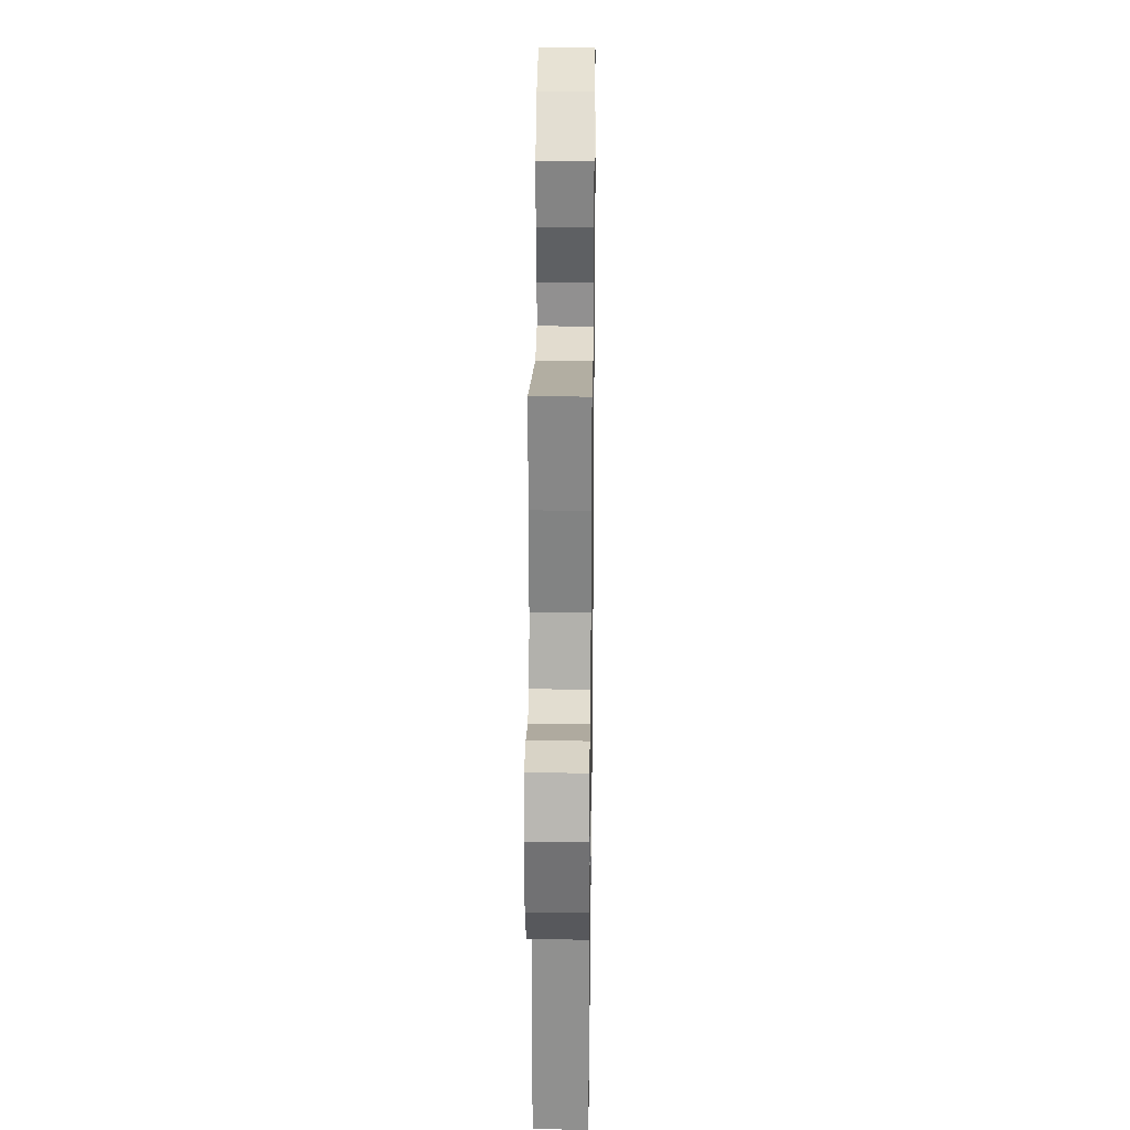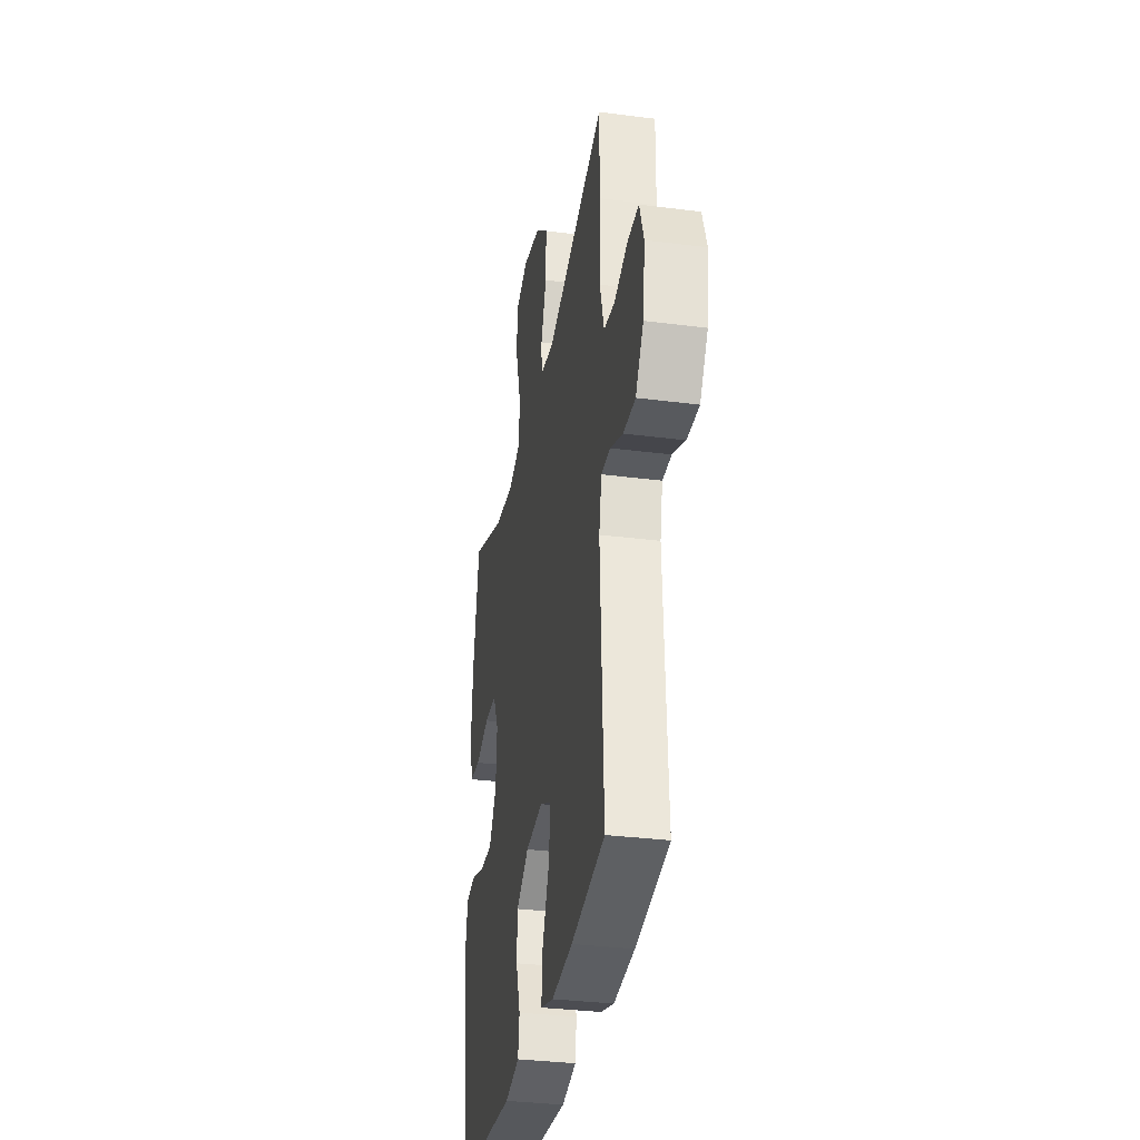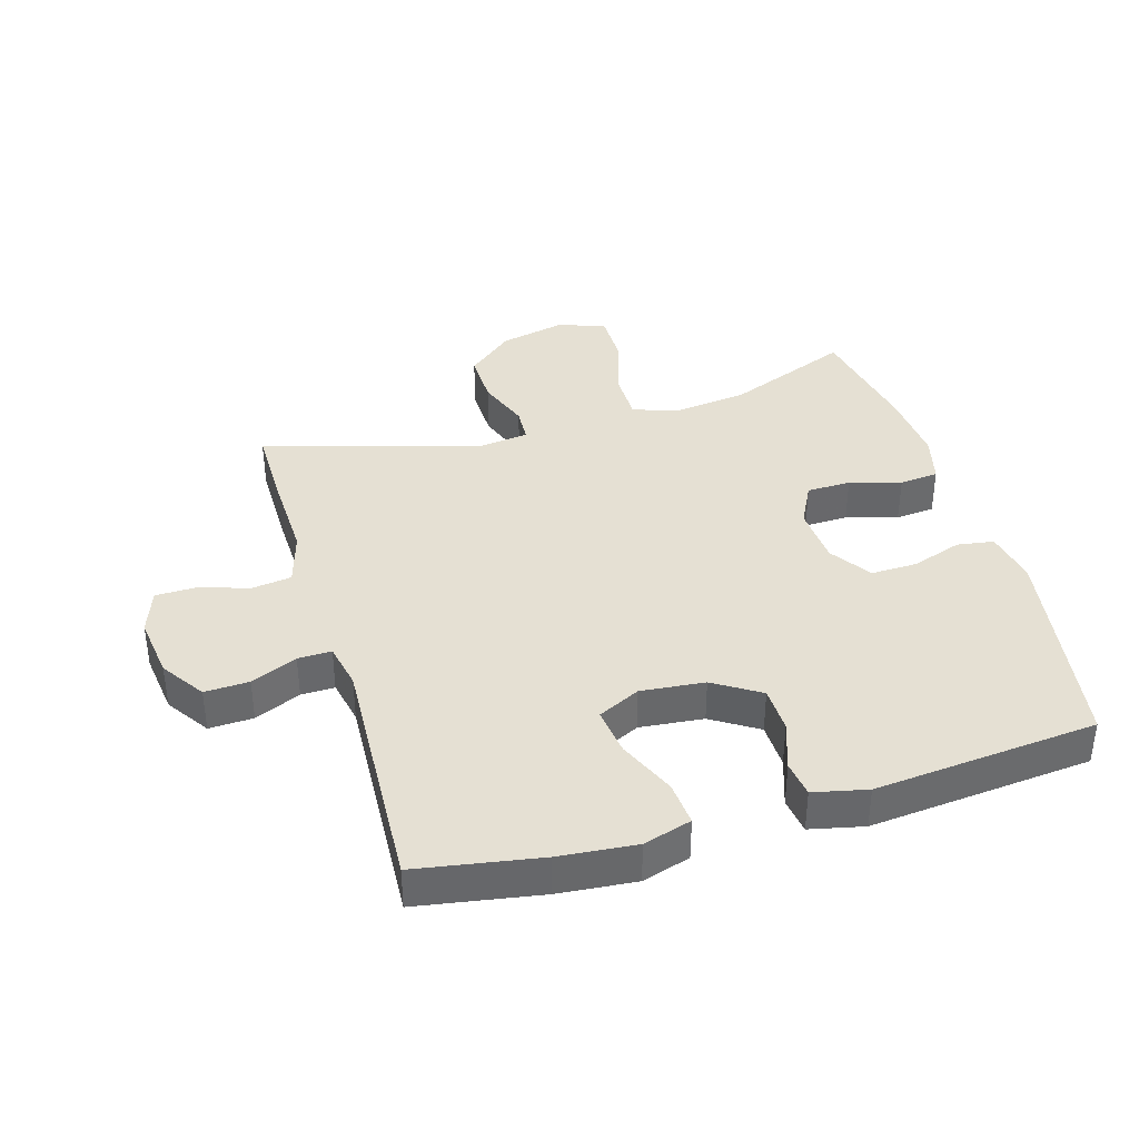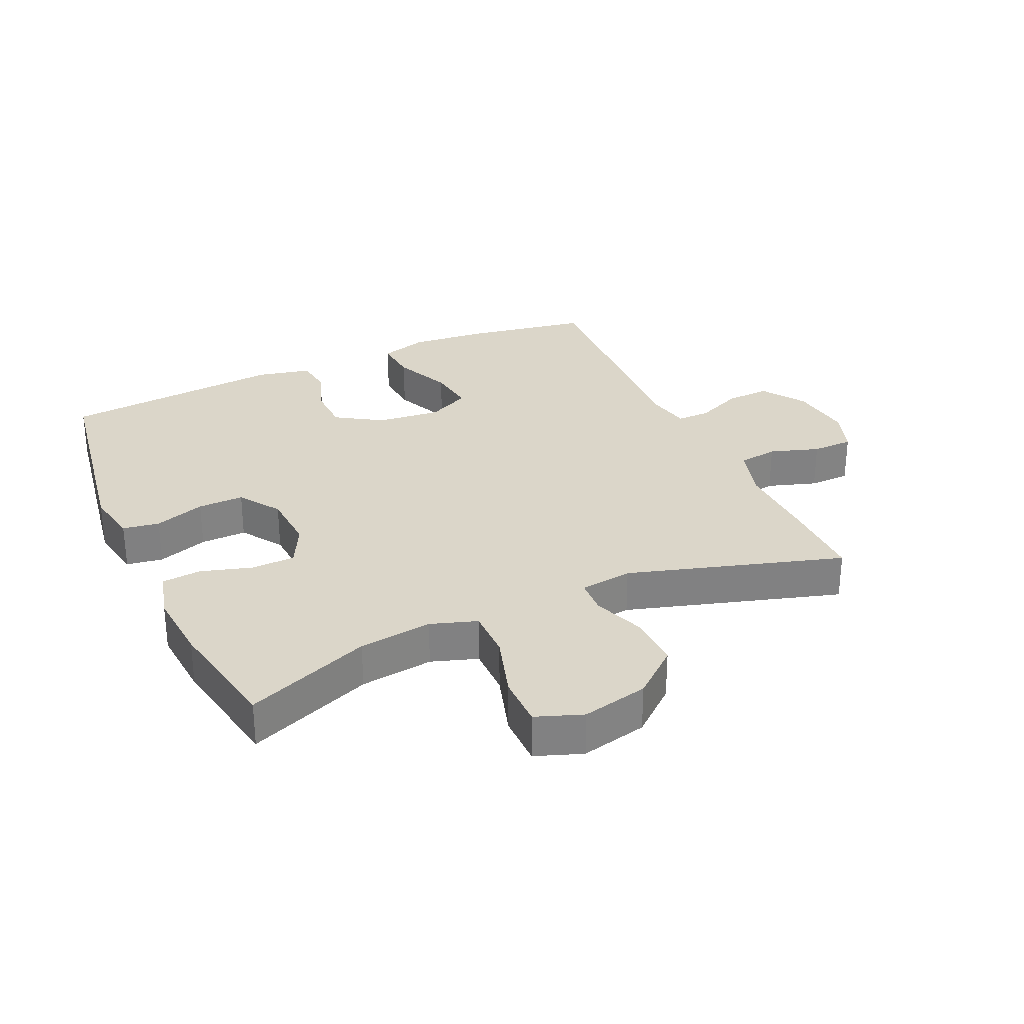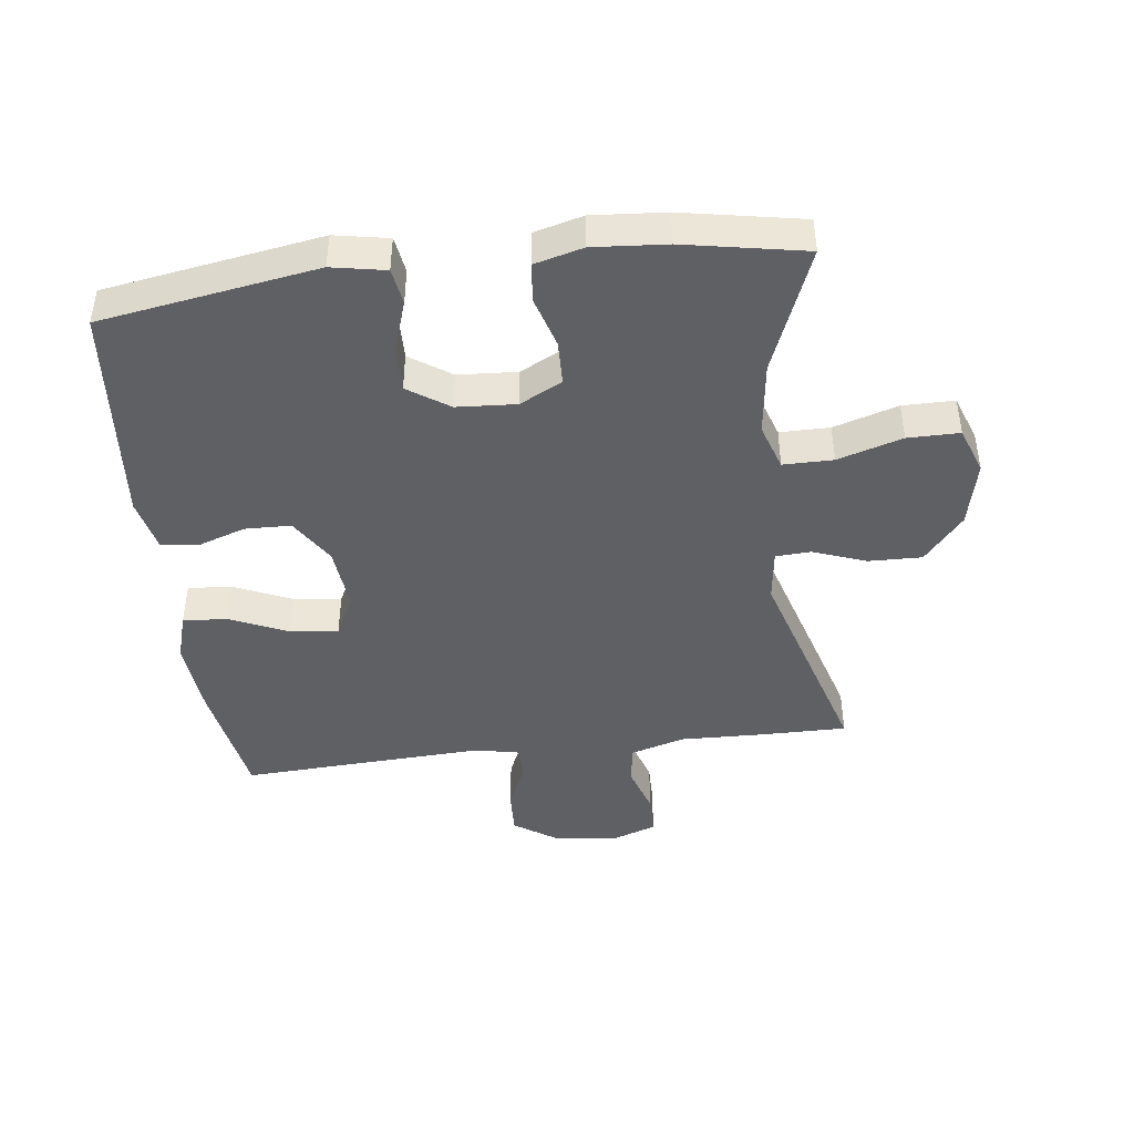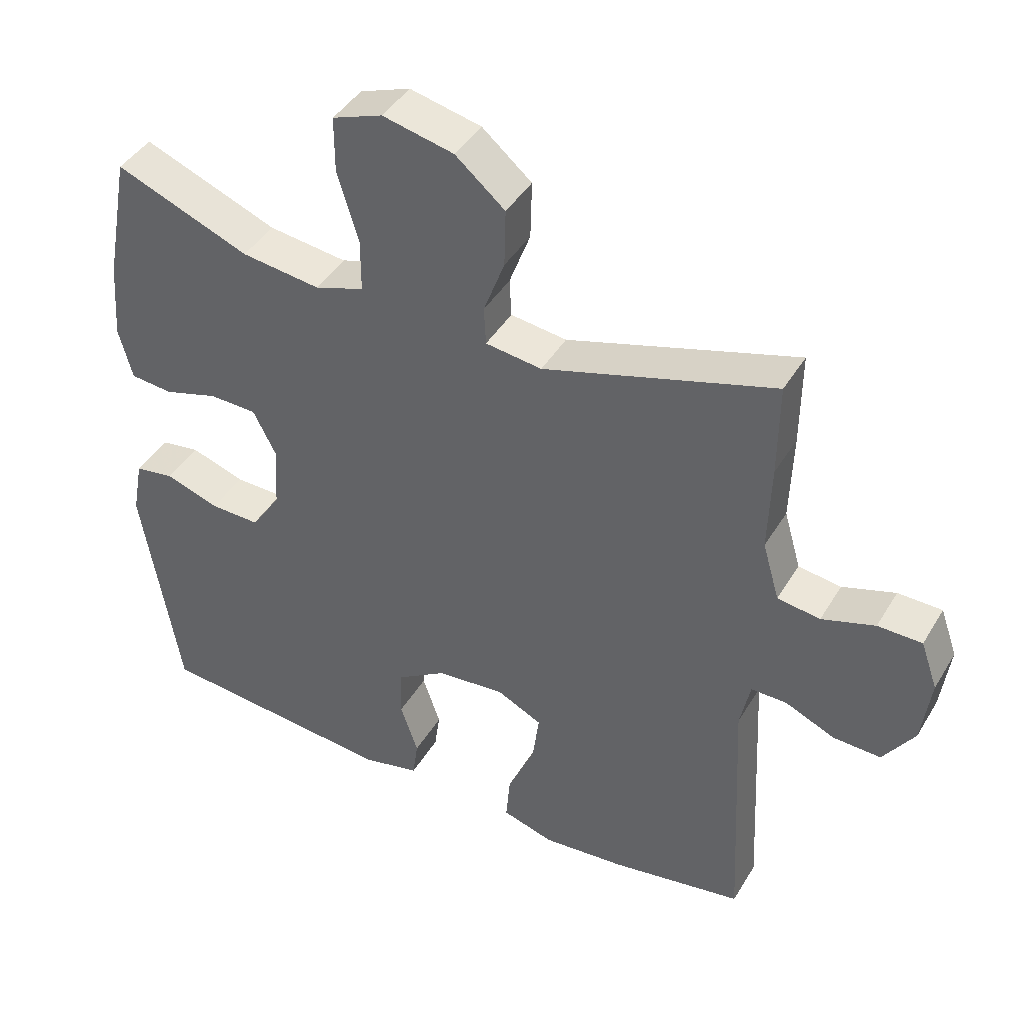
<metadata>
{"format":"obj","ext":"obj","renderer":"f3d","projection":"perspective","resolution":1024,"background":"white","views":[{"elev":27.2,"azim":90.8,"up":"+Z"},{"elev":-33.0,"azim":79.9,"up":"+Z"},{"elev":38.2,"azim":163.6,"up":"+Y"},{"elev":29.9,"azim":-24.3,"up":"+Y"},{"elev":-44.0,"azim":-82.9,"up":"+Y"},{"elev":42.5,"azim":28.7,"up":"+Z"}]}
</metadata>
<code>
v 0.5 0.07 0.5
v 0.499 0.07 0.362
v 0.495 0.07 0.232
v 0.52 0.07 0.146
v 0.583 0.07 0.137
v 0.661 0.07 0.162
v 0.726 0.07 0.161
v 0.751 0.07 0.09
v 0.738 0.07 -0.01
v 0.692 0.07 -0.078
v 0.622 0.07 -0.075
v 0.549 0.07 -0.043
v 0.496 0.07 -0.042
v 0.481 0.07 -0.114
v 0.5 0.07 -0.5
v 0.305 0.07 -0.533
v 0.183 0.07 -0.544
v 0.107 0.07 -0.521
v 0.113 0.07 -0.451
v 0.153 0.07 -0.36
v 0.163 0.07 -0.284
v 0.096 0.07 -0.251
v -0.005 0.07 -0.261
v -0.078 0.07 -0.307
v -0.08 0.07 -0.38
v -0.054 0.07 -0.457
v -0.062 0.07 -0.514
v -0.147 0.07 -0.533
v -0.5 0.07 -0.5
v -0.555 0.07 -0.158
v -0.539 0.07 -0.073
v -0.481 0.07 -0.064
v -0.401 0.07 -0.091
v -0.328 0.07 -0.093
v -0.284 0.07 -0.028
v -0.278 0.07 0.066
v -0.312 0.07 0.133
v -0.382 0.07 0.135
v -0.463 0.07 0.111
v -0.525 0.07 0.117
v -0.545 0.07 0.194
v -0.536 0.07 0.309
v -0.5 0.07 0.5
v -0.302 0.07 0.421
v -0.186 0.07 0.406
v -0.113 0.07 0.43
v -0.113 0.07 0.509
v -0.144 0.07 0.611
v -0.144 0.07 0.693
v -0.07 0.07 0.72
v 0.035 0.07 0.696
v 0.108 0.07 0.634
v 0.106 0.07 0.549
v 0.075 0.07 0.466
v 0.078 0.07 0.41
v 0.161 0.07 0.399
v 0.5 0 0.5
v 0.499 0 0.362
v 0.495 0 0.232
v 0.52 0 0.146
v 0.583 0 0.137
v 0.661 0 0.162
v 0.726 0 0.161
v 0.751 0 0.09
v 0.738 0 -0.01
v 0.692 0 -0.078
v 0.622 0 -0.075
v 0.549 0 -0.043
v 0.496 0 -0.042
v 0.481 0 -0.114
v 0.5 0 -0.5
v 0.305 0 -0.533
v 0.183 0 -0.544
v 0.107 0 -0.521
v 0.113 0 -0.451
v 0.153 0 -0.36
v 0.163 0 -0.284
v 0.096 0 -0.251
v -0.005 0 -0.261
v -0.078 0 -0.307
v -0.08 0 -0.38
v -0.054 0 -0.457
v -0.062 0 -0.514
v -0.147 0 -0.533
v -0.5 0 -0.5
v -0.555 0 -0.158
v -0.539 0 -0.073
v -0.481 0 -0.064
v -0.401 0 -0.091
v -0.328 0 -0.093
v -0.284 0 -0.028
v -0.278 0 0.066
v -0.312 0 0.133
v -0.382 0 0.135
v -0.463 0 0.111
v -0.525 0 0.117
v -0.545 0 0.194
v -0.536 0 0.309
v -0.5 0 0.5
v -0.302 0 0.421
v -0.186 0 0.406
v -0.113 0 0.43
v -0.113 0 0.509
v -0.144 0 0.611
v -0.144 0 0.693
v -0.07 0 0.72
v 0.035 0 0.696
v 0.108 0 0.634
v 0.106 0 0.549
v 0.075 0 0.466
v 0.078 0 0.41
v 0.161 0 0.399
f 51 52 53 54
f 51 54 55
f 50 51 55
f 47 48 49 50
f 46 47 50 55
f 45 46 55 56
f 41 42 43 44
f 41 44 45
f 38 39 40 41
f 37 38 41 45
f 36 37 45 56
f 30 31 32 33
f 30 33 34
f 29 30 34
f 28 29 34 35
f 25 26 27 28
f 24 25 28 35
f 17 18 19 20
f 17 20 21
f 14 15 16 17
f 13 14 17 21
f 9 10 11 12
f 9 12 13
f 8 9 13
f 5 6 7 8
f 4 5 8 13
f 3 4 13 21
f 23 24 35 36
f 22 23 36 56
f 3 21 22 56
f 1 2 3 56
f 110 109 108 107
f 111 110 107
f 111 107 106
f 106 105 104 103
f 111 106 103 102
f 112 111 102 101
f 100 99 98 97
f 101 100 97
f 97 96 95 94
f 101 97 94 93
f 112 101 93 92
f 89 88 87 86
f 90 89 86
f 90 86 85
f 91 90 85 84
f 84 83 82 81
f 91 84 81 80
f 76 75 74 73
f 77 76 73
f 73 72 71 70
f 77 73 70 69
f 68 67 66 65
f 69 68 65
f 69 65 64
f 64 63 62 61
f 69 64 61 60
f 77 69 60 59
f 92 91 80 79
f 112 92 79 78
f 112 78 77 59
f 112 59 58 57
f 1 57 58 2
f 2 58 59 3
f 3 59 60 4
f 4 60 61 5
f 5 61 62 6
f 6 62 63 7
f 7 63 64 8
f 8 64 65 9
f 9 65 66 10
f 10 66 67 11
f 11 67 68 12
f 12 68 69 13
f 13 69 70 14
f 14 70 71 15
f 15 71 72 16
f 16 72 73 17
f 17 73 74 18
f 18 74 75 19
f 19 75 76 20
f 20 76 77 21
f 21 77 78 22
f 22 78 79 23
f 23 79 80 24
f 24 80 81 25
f 25 81 82 26
f 26 82 83 27
f 27 83 84 28
f 28 84 85 29
f 29 85 86 30
f 30 86 87 31
f 31 87 88 32
f 32 88 89 33
f 33 89 90 34
f 34 90 91 35
f 35 91 92 36
f 36 92 93 37
f 37 93 94 38
f 38 94 95 39
f 39 95 96 40
f 40 96 97 41
f 41 97 98 42
f 42 98 99 43
f 43 99 100 44
f 44 100 101 45
f 45 101 102 46
f 46 102 103 47
f 47 103 104 48
f 48 104 105 49
f 49 105 106 50
f 50 106 107 51
f 51 107 108 52
f 52 108 109 53
f 53 109 110 54
f 54 110 111 55
f 55 111 112 56
f 56 112 57 1

</code>
